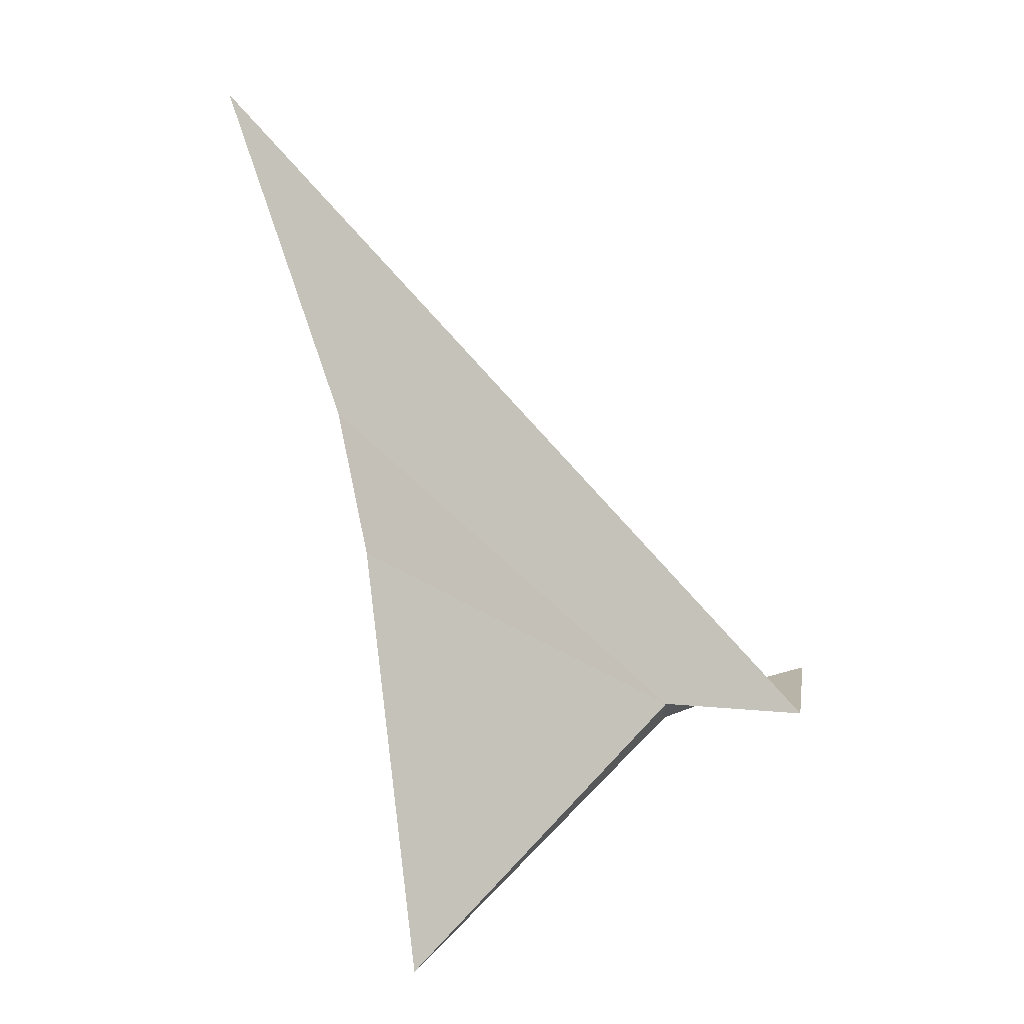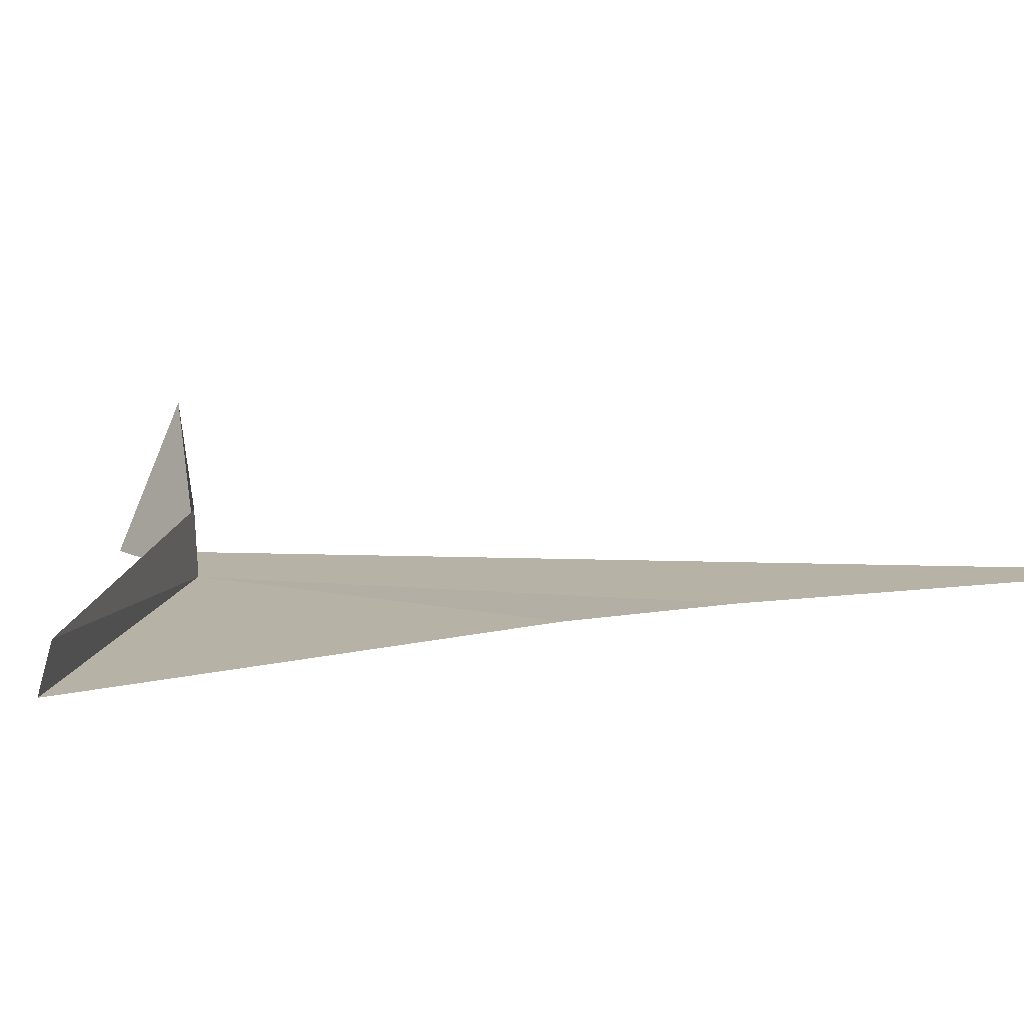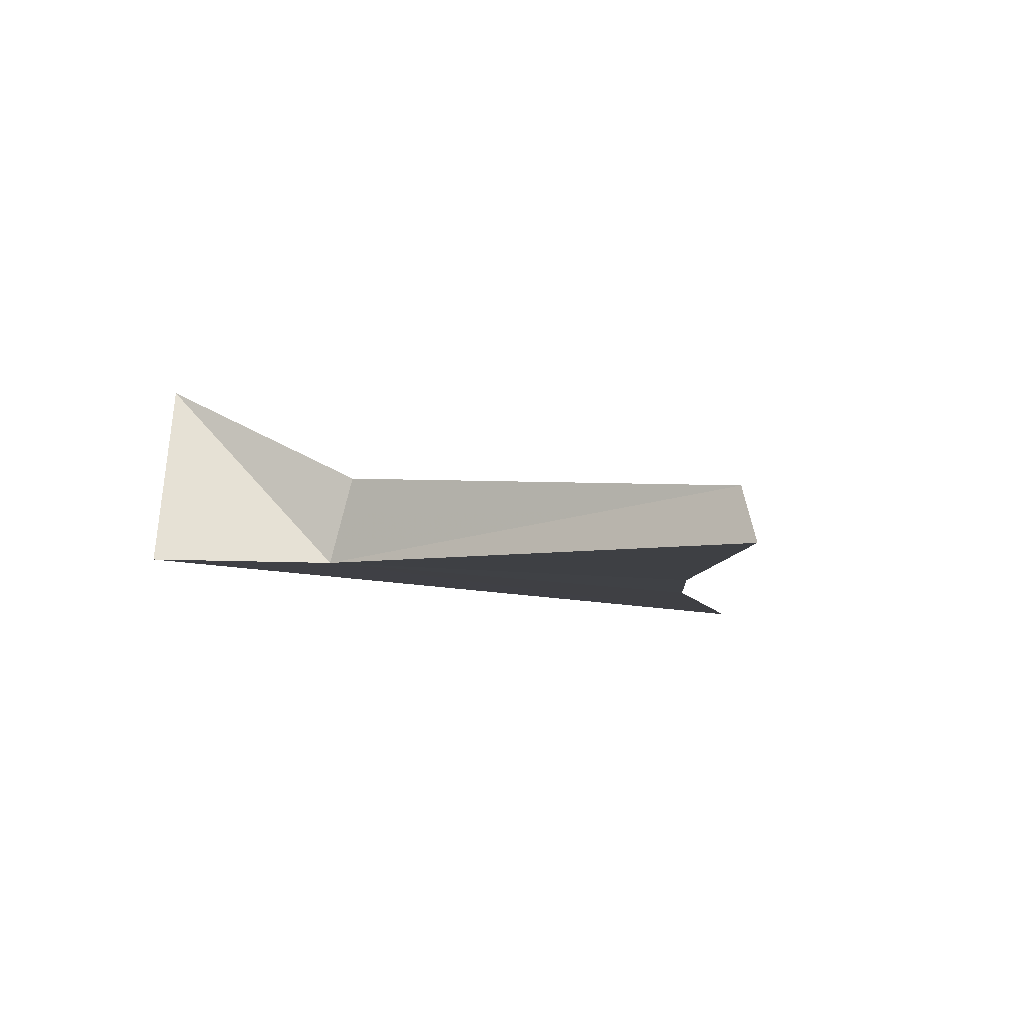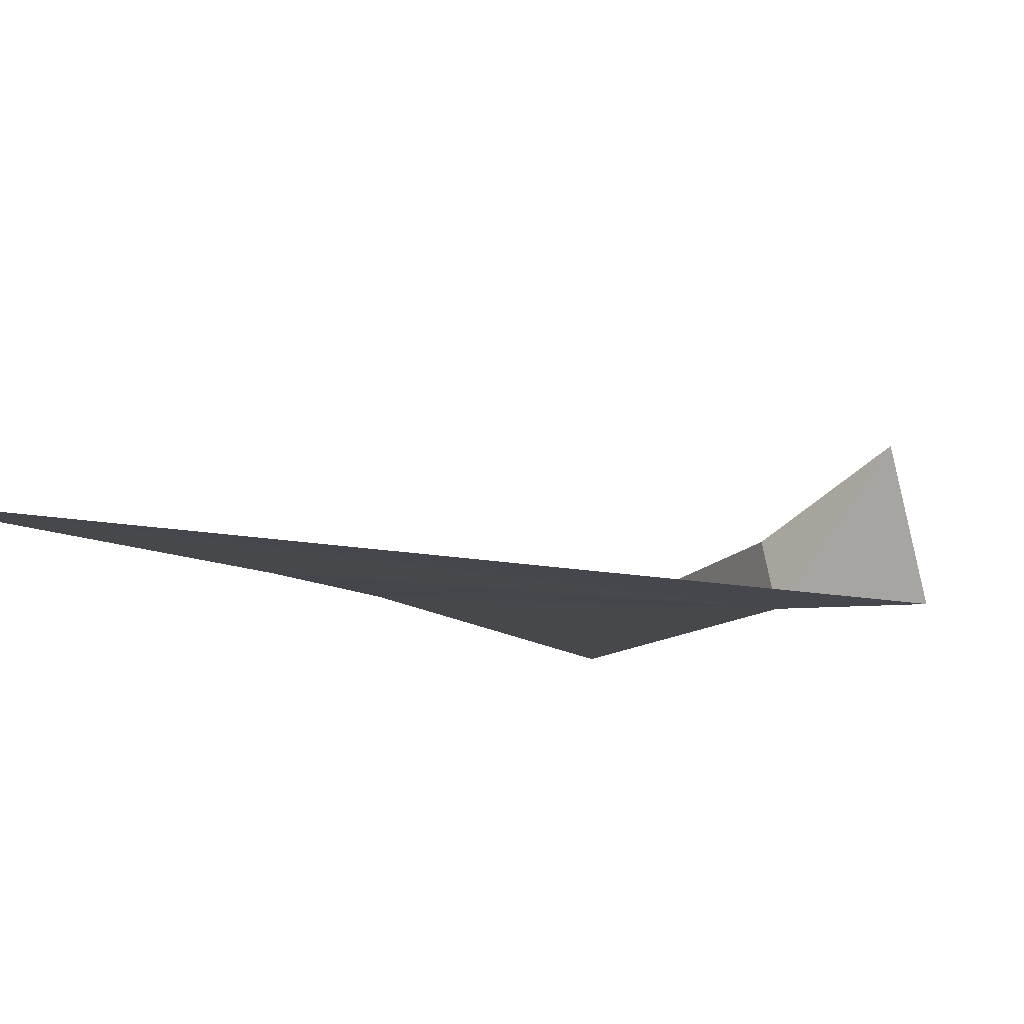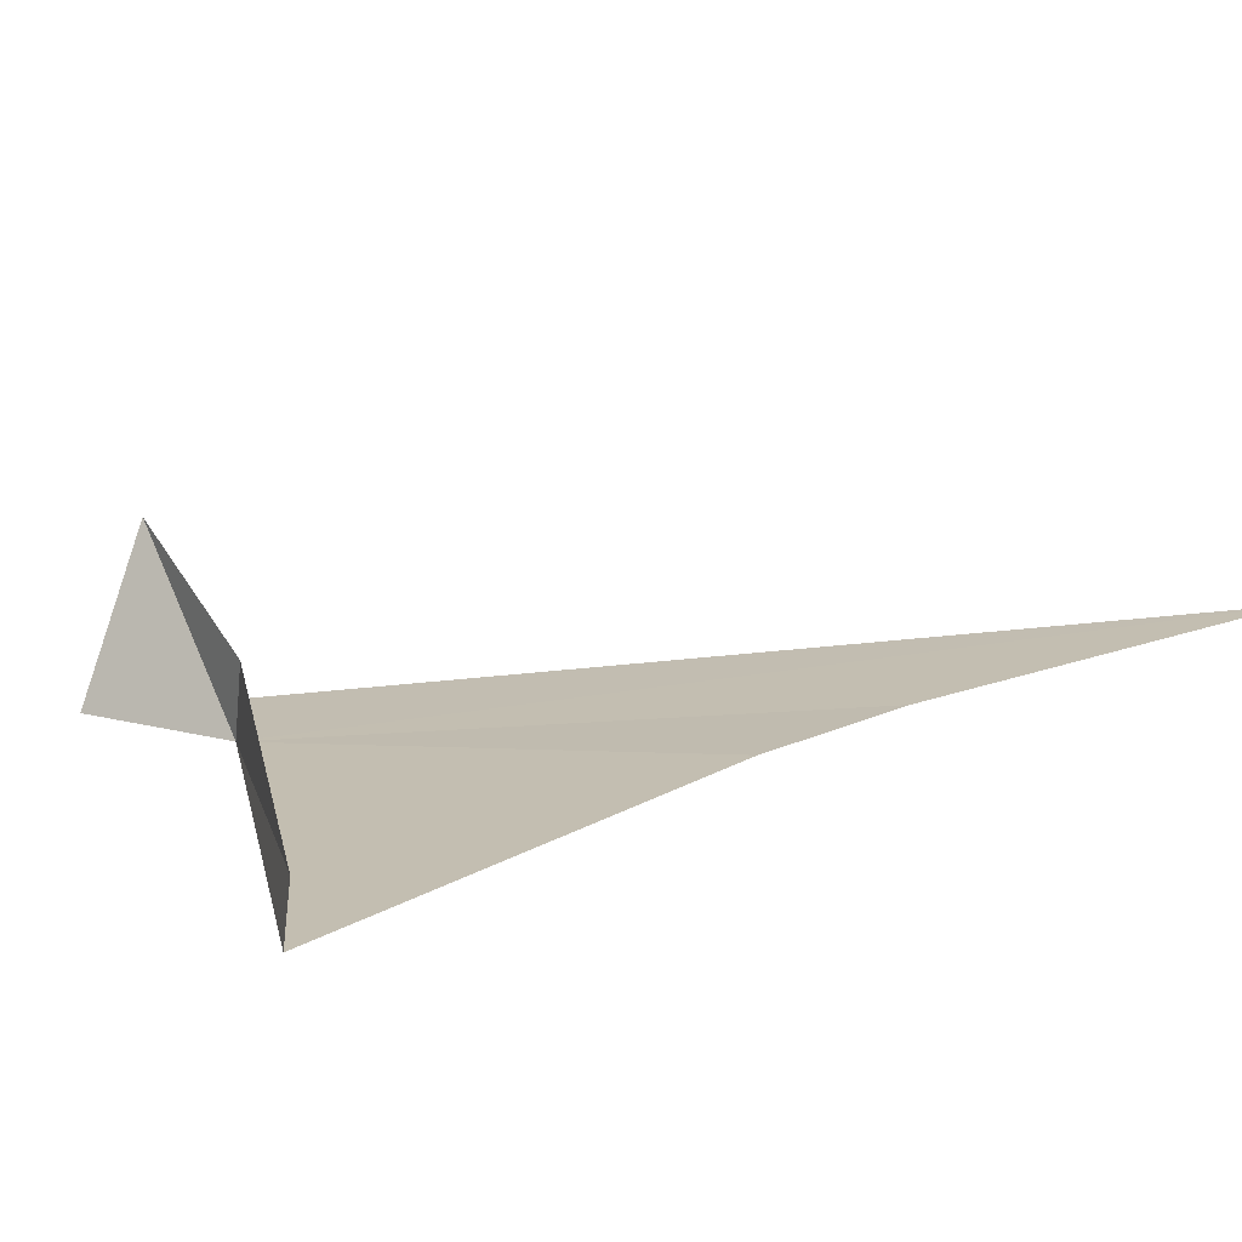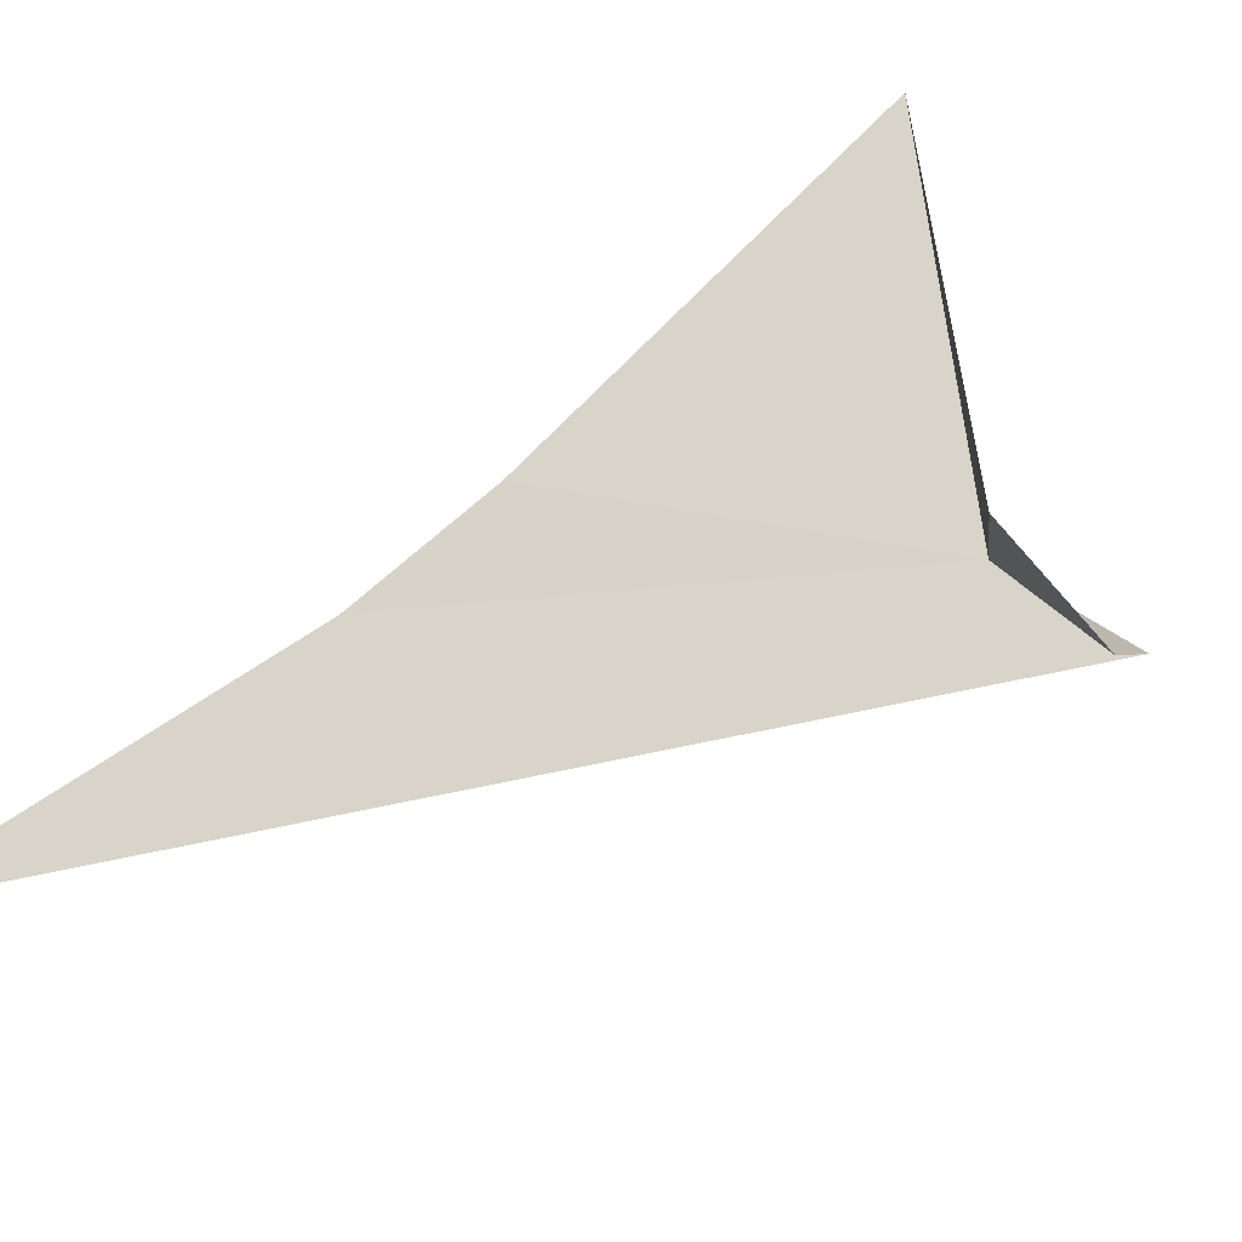
<metadata>
{"format":"obj","ext":"obj","renderer":"f3d","projection":"perspective","resolution":1024,"background":"white","views":[{"elev":-8.2,"azim":-163.4,"up":"+Y"},{"elev":11.9,"azim":56.1,"up":"+Z"},{"elev":-6.1,"azim":-10.4,"up":"+Z"},{"elev":-10.1,"azim":-160.4,"up":"+Z"},{"elev":16.4,"azim":33.6,"up":"+Z"},{"elev":76.0,"azim":-143.6,"up":"+Z"}]}
</metadata>
<code>
v -0.8993 -3.514 -21.74
v -1.705 -3.582 -21.74
v 1.031 -2.534 -21.71
v 1.237 -1.62 -21.71
v 0.634 -5.019 -21.52
v 0.6733 -5.117 -21.77
v -0.8059 -3.576 -21.36
v -1.598 -3.256 -20.94
v 2.063 0.6064 -21.67
f 1 4 3
f 1 6 5
f 1 5 7
f 1 8 2
f 1 9 4
f 1 7 8
f 1 2 9
f 1 3 6

</code>
